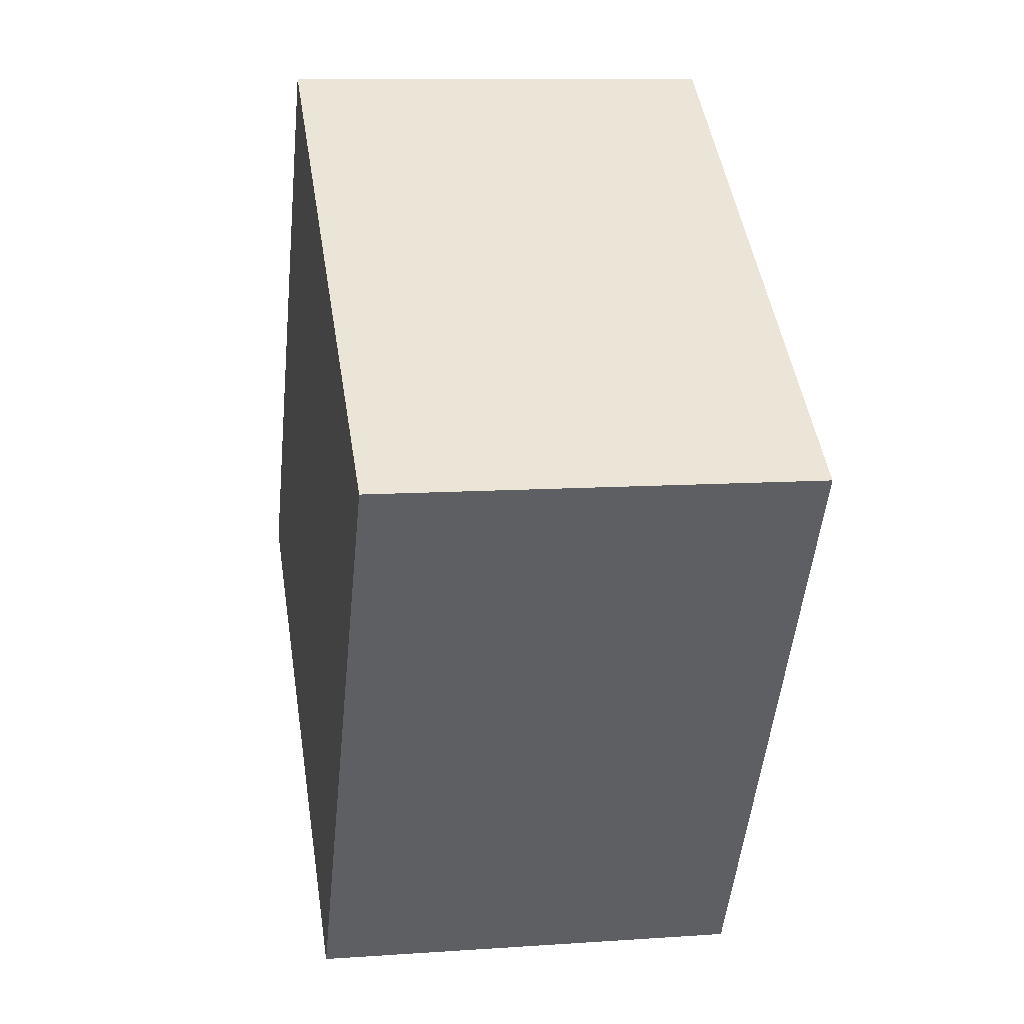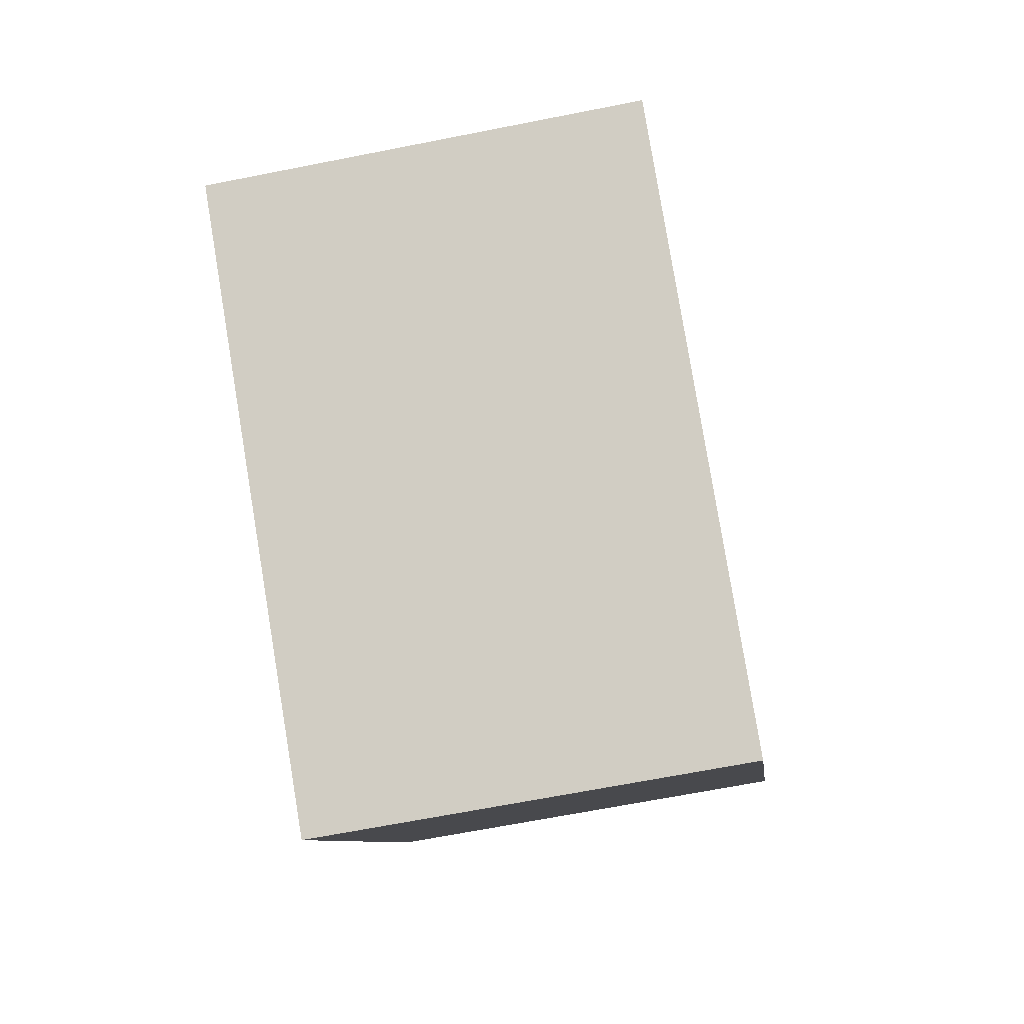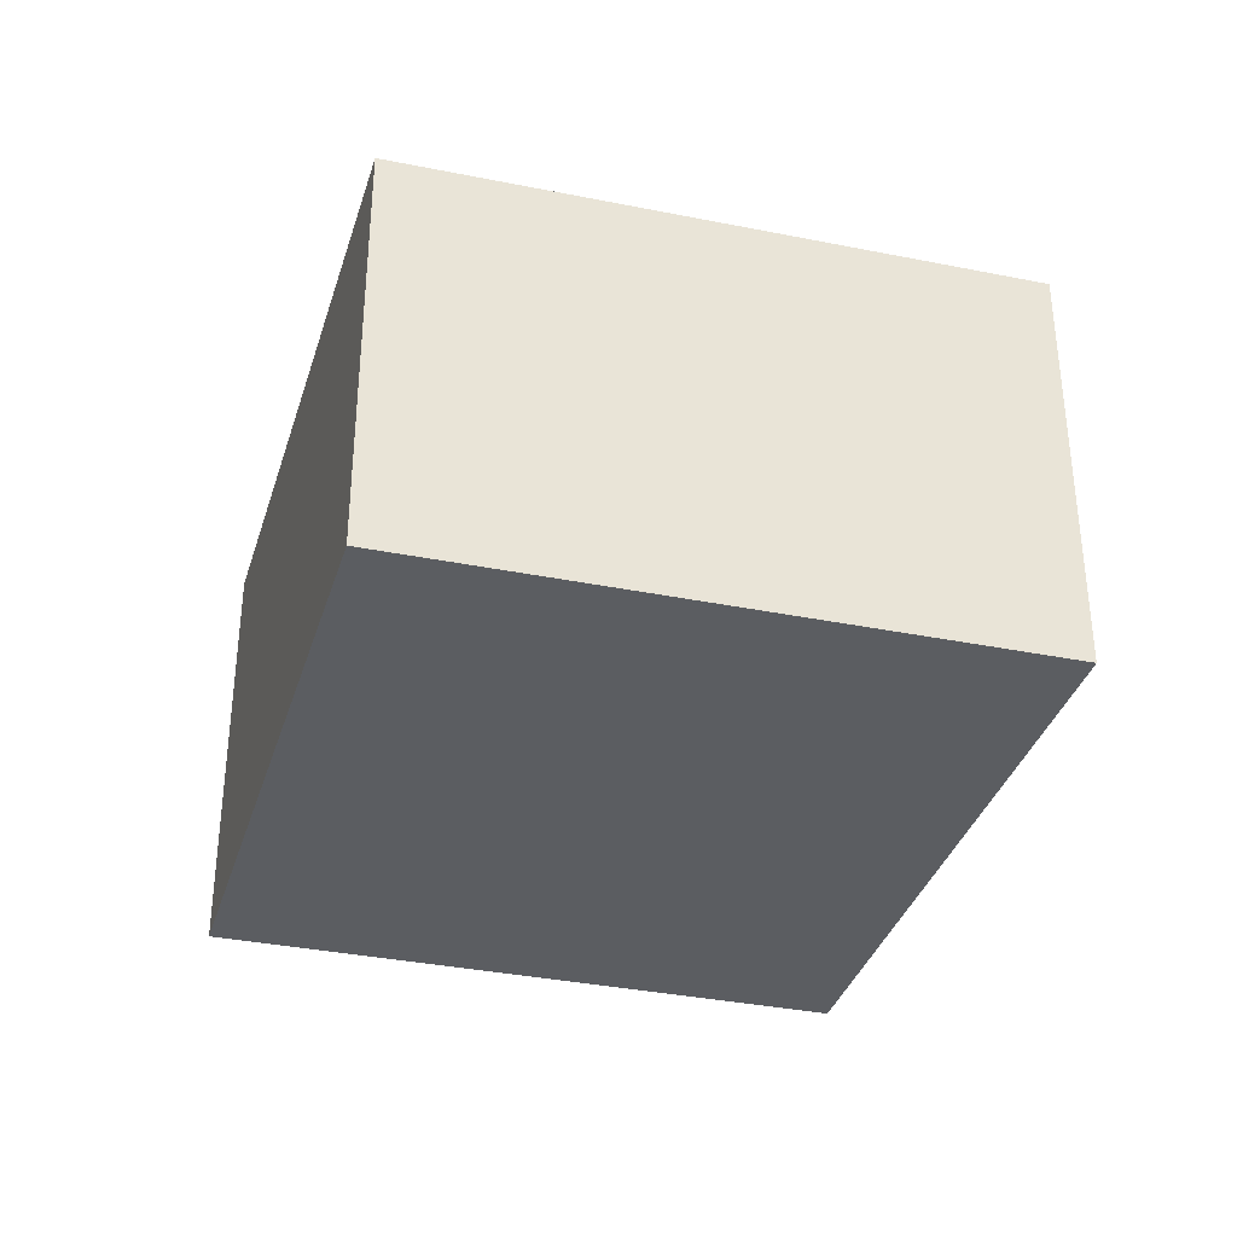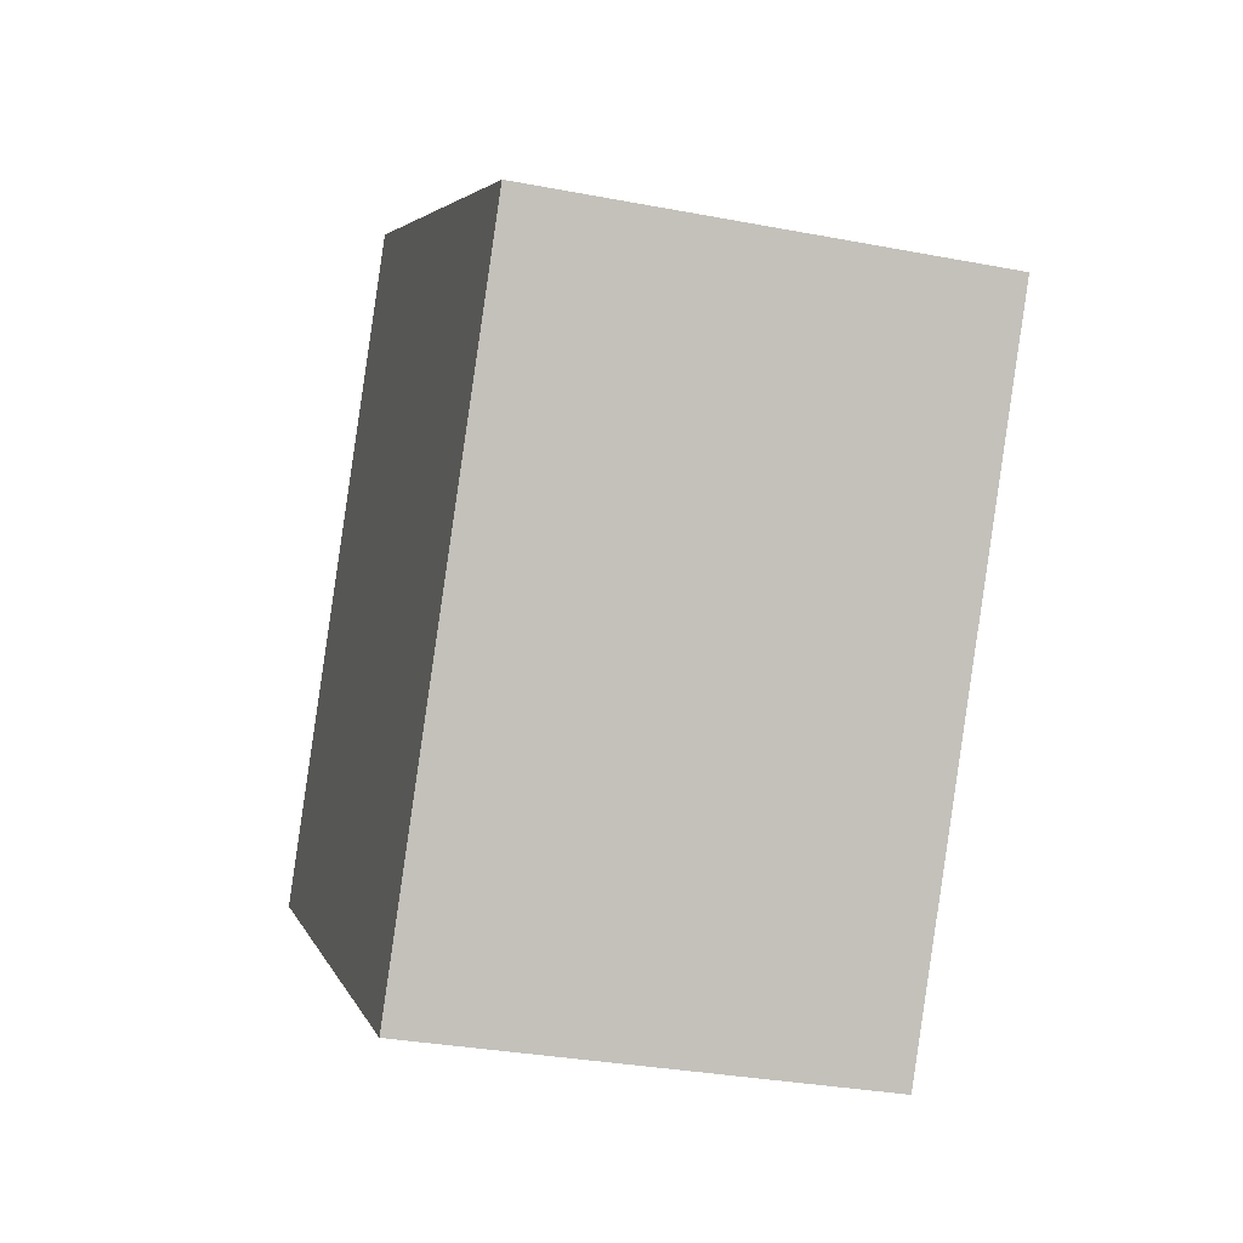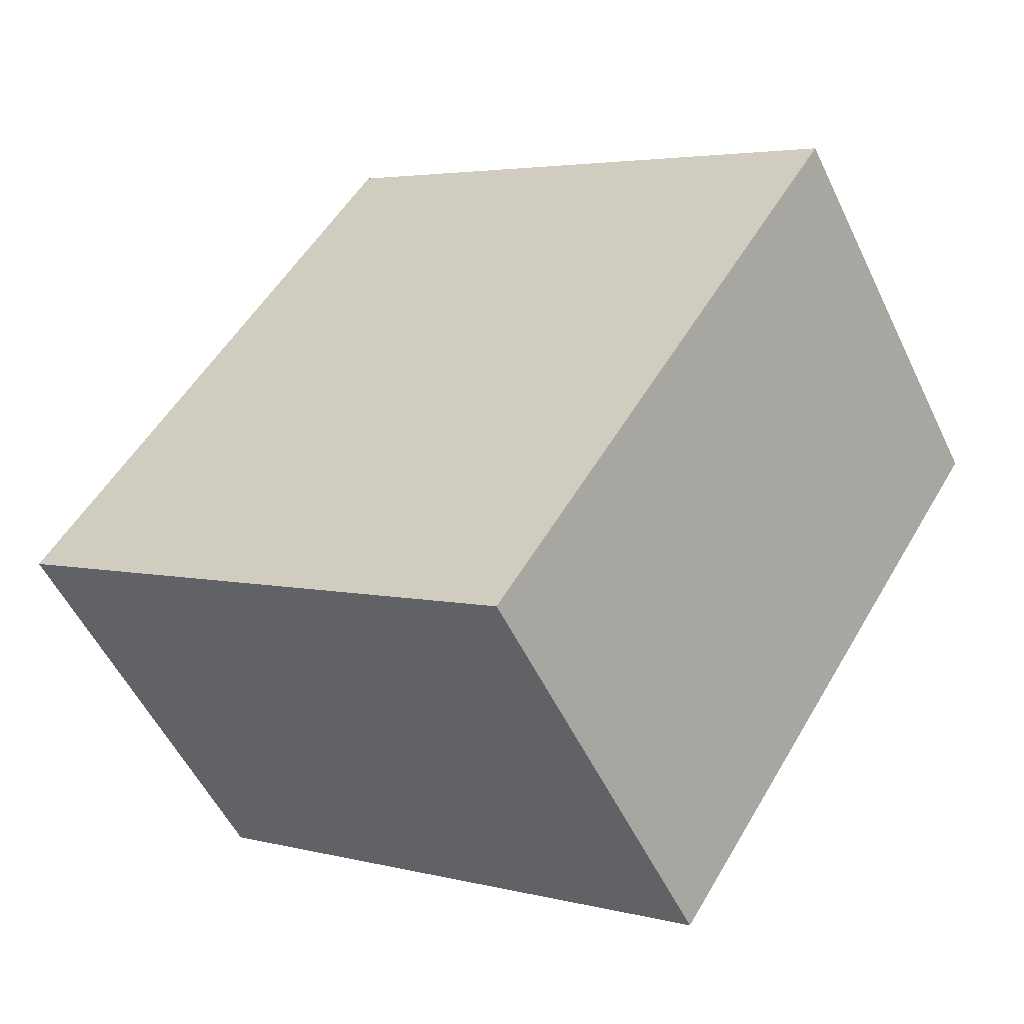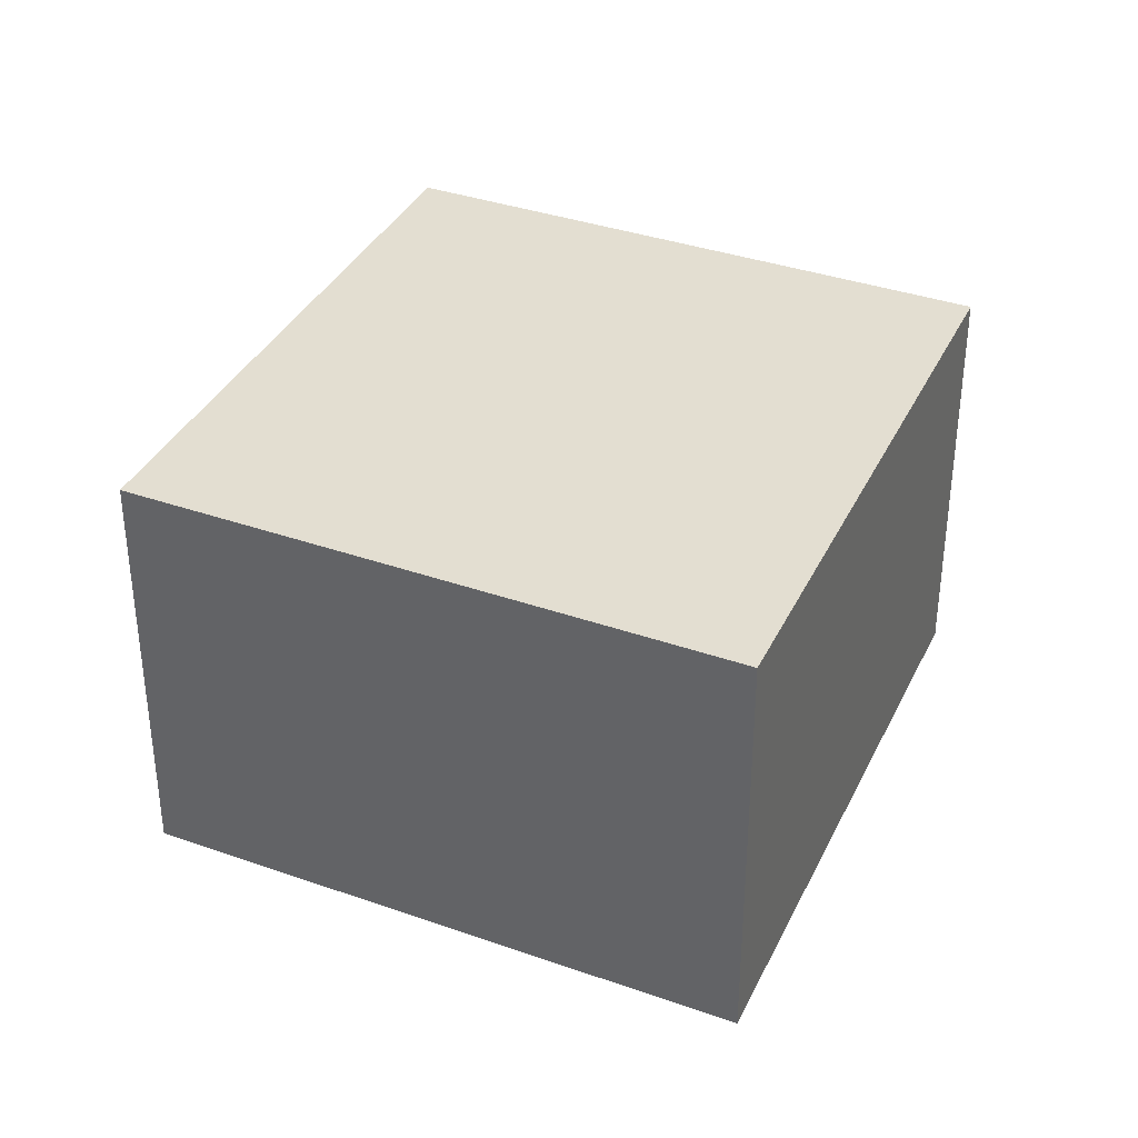
<metadata>
{"format":"obj","ext":"obj","renderer":"f3d","projection":"perspective","resolution":1024,"background":"white","views":[{"elev":10.1,"azim":-100.2,"up":"+Z"},{"elev":-66.0,"azim":101.3,"up":"+Z"},{"elev":-35.7,"azim":131.1,"up":"+Y"},{"elev":-31.4,"azim":-105.3,"up":"+Z"},{"elev":-54.0,"azim":-154.7,"up":"+Z"},{"elev":36.1,"azim":170.7,"up":"+Y"}]}
</metadata>
<code>
v  8.567 1.184e-16 -1.933
v  0 0 0
v  3.44 3.309e-16 -5.404
v  5.127 -2.125e-16 3.471
v  8.567 4.173 -1.934
v  3.44 4.173 -5.405
v  5.127 4.173 3.471
v  8.916e-05 4.173 -0.0001321
g defaultobject
f 1 2 3
f 2 1 4
f 3 5 1
f 5 3 6
f 1 7 4
f 7 1 5
f 7 2 4
f 2 7 8
f 8 3 2
f 3 8 6
f 6 7 5
f 7 6 8

</code>
